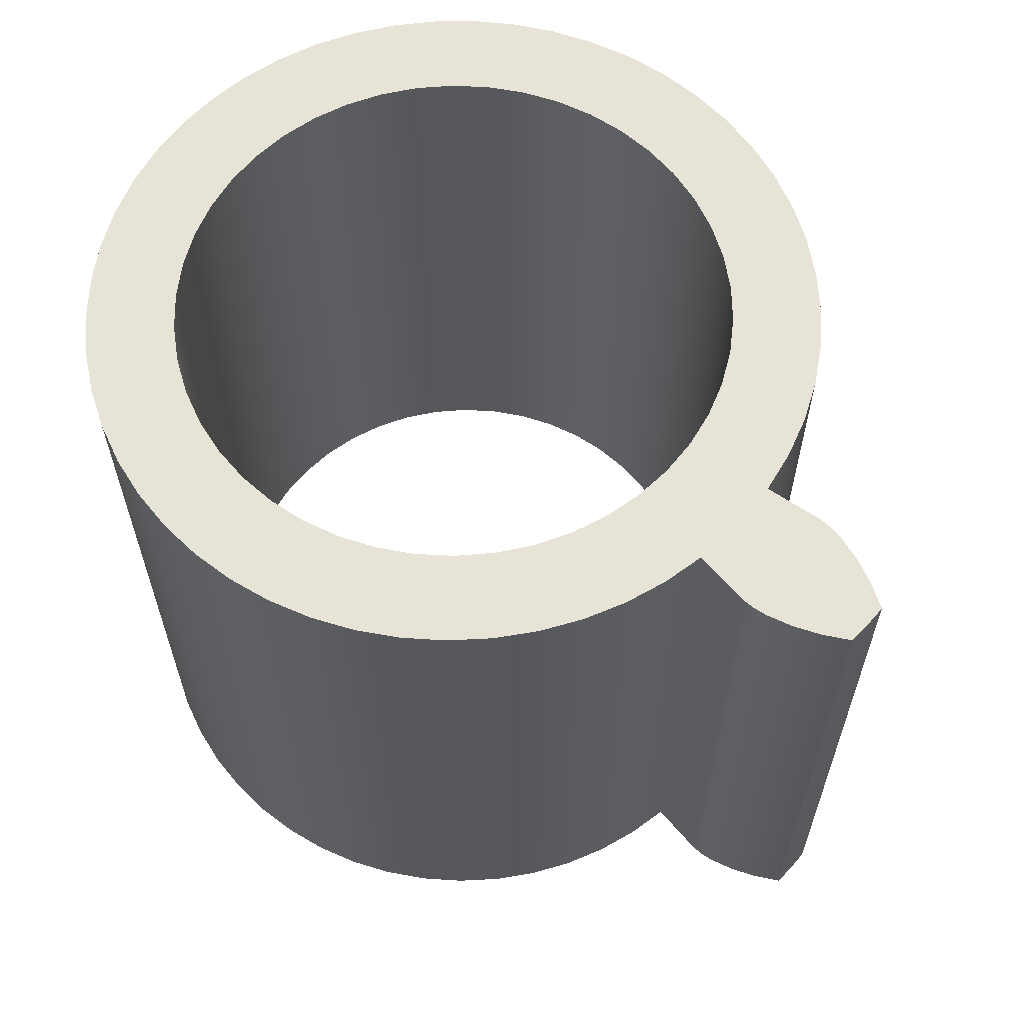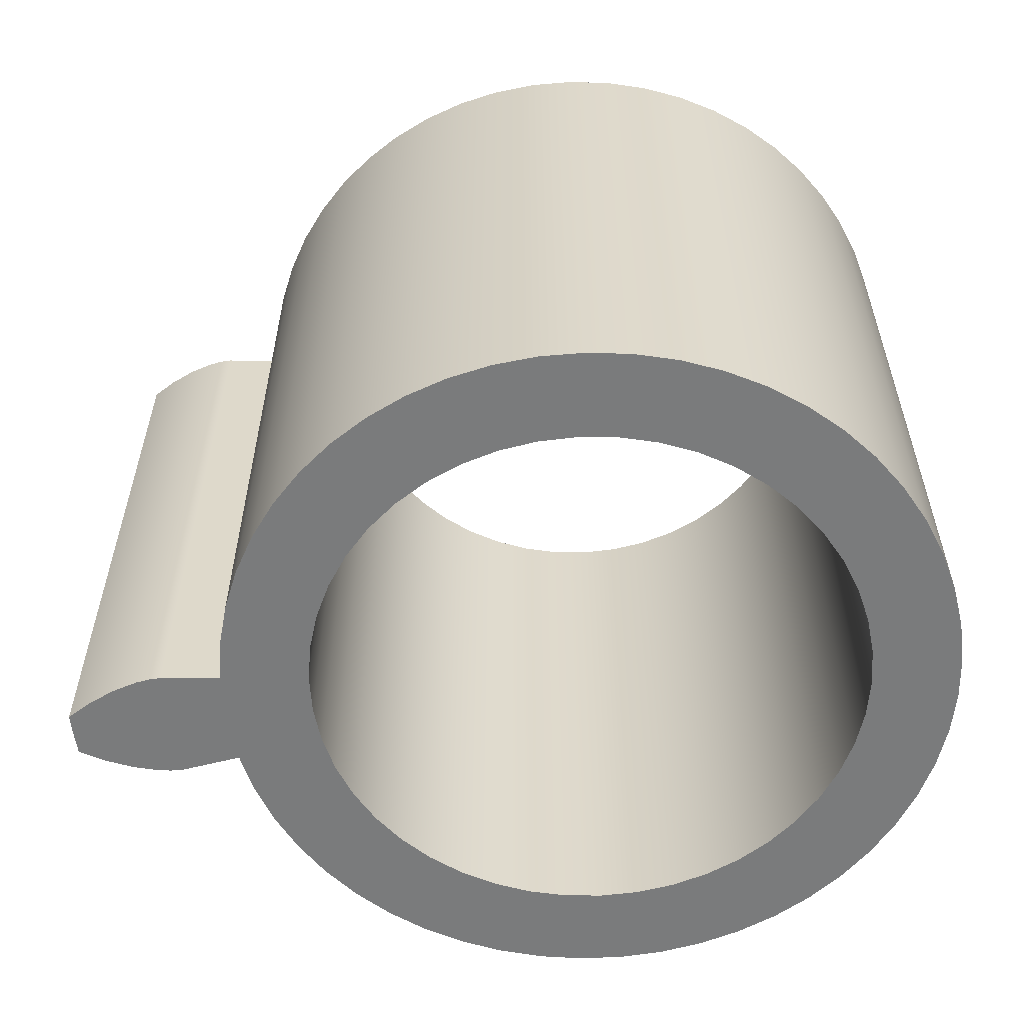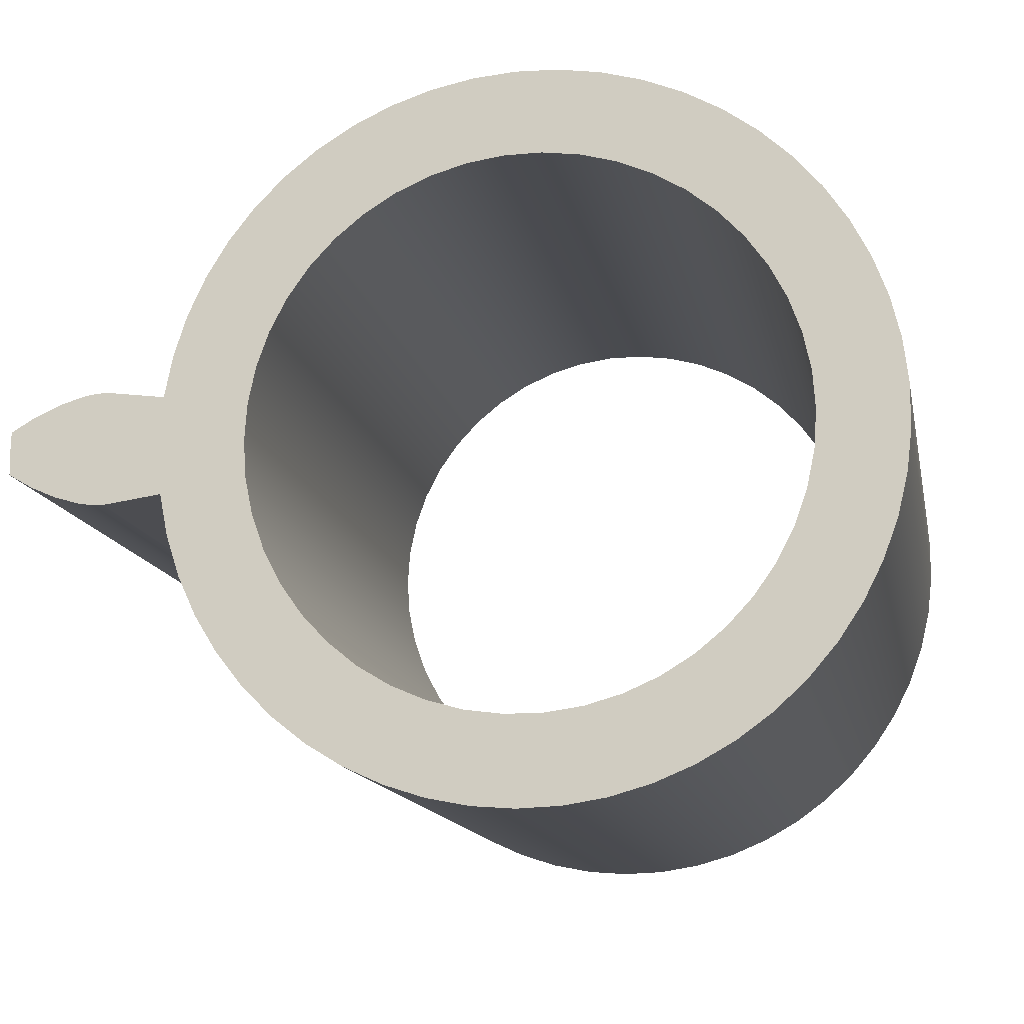
<metadata>
{"format":"obj","ext":"obj","renderer":"f3d","projection":"perspective","resolution":1024,"background":"white","views":[{"elev":61.8,"azim":42.1,"up":"+Z"},{"elev":-58.3,"azim":-172.7,"up":"+Z"},{"elev":-14.0,"azim":-168.6,"up":"+Y"}]}
</metadata>
<code>
v 0.6514 -0.08909 1.2
v 0.6514 -0.08909 0
v 0.7565 -0.1033 0
v 0.7565 -0.1033 1.2
v 0.6514 0.08909 0
v 0.6514 0.08909 1.2
v 0.7565 0.1033 1.2
v 0.7565 0.1033 0
v 0.6514 -0.08909 0
v 0.6364 -0.1651 0
v 0.6125 -0.2388 0
v 0.5802 -0.3091 0
v 0.5398 -0.3752 0
v 0.492 -0.4361 0
v 0.4373 -0.4909 0
v 0.3765 -0.5389 0
v 0.3105 -0.5795 0
v 0.2402 -0.612 0
v 0.1666 -0.636 0
v 0.09063 -0.6511 0
v 0.01343 -0.6573 0
v -0.06395 -0.6543 0
v -0.1405 -0.6422 0
v -0.215 -0.6213 0
v -0.2866 -0.5917 0
v -0.3542 -0.5539 0
v -0.4168 -0.5084 0
v -0.4737 -0.4558 0
v -0.524 -0.397 0
v -0.5671 -0.3326 0
v -0.6023 -0.2636 0
v -0.6291 -0.1909 0
v -0.6472 -0.1156 0
v -0.6563 -0.03872 0
v -0.6563 0.03872 0
v -0.6472 0.1156 0
v -0.6291 0.1909 0
v -0.6023 0.2636 0
v -0.5671 0.3326 0
v -0.524 0.397 0
v -0.4737 0.4558 0
v -0.4168 0.5084 0
v -0.3542 0.5539 0
v -0.2866 0.5917 0
v -0.215 0.6213 0
v -0.1405 0.6422 0
v -0.06395 0.6543 0
v 0.01343 0.6573 0
v 0.09063 0.6511 0
v 0.1666 0.636 0
v 0.2402 0.612 0
v 0.3105 0.5795 0
v 0.3765 0.5389 0
v 0.4373 0.4909 0
v 0.492 0.4361 0
v 0.5398 0.3752 0
v 0.5802 0.3091 0
v 0.6125 0.2388 0
v 0.6364 0.1651 0
v 0.6514 0.08909 0
v 0.7565 0.1033 0
v 0.779 0.1027 0
v 0.8017 0.09901 0
v 0.8472 0.08551 0
v 0.8924 0.06542 0
v 0.9367 0.03963 0
v 0.9374 0.01321 0
v 0.9374 -0.01321 0
v 0.9367 -0.03963 0
v 0.8924 -0.06542 0
v 0.8472 -0.08551 0
v 0.8017 -0.09901 0
v 0.779 -0.1027 0
v 0.7565 -0.1033 0
v -0.5 -6.123e-17 0
v -0.4953 -0.06808 0
v -0.4815 -0.1349 0
v -0.4586 -0.1992 0
v -0.4272 -0.2598 0
v -0.3879 -0.3155 0
v -0.3413 -0.3654 0
v -0.2883 -0.4085 0
v -0.23 -0.4439 0
v -0.1674 -0.4711 0
v -0.1017 -0.4895 0
v -0.03412 -0.4988 0
v 0.03412 -0.4988 0
v 0.1017 -0.4895 0
v 0.1674 -0.4711 0
v 0.23 -0.4439 0
v 0.2883 -0.4085 0
v 0.3413 -0.3654 0
v 0.3879 -0.3155 0
v 0.4272 -0.2598 0
v 0.4586 -0.1992 0
v 0.4815 -0.1349 0
v 0.4953 -0.06808 0
v 0.5 0 0
v 0.4953 0.06808 0
v 0.4815 0.1349 0
v 0.4586 0.1992 0
v 0.4272 0.2598 0
v 0.3879 0.3155 0
v 0.3413 0.3654 0
v 0.2883 0.4085 0
v 0.23 0.4439 0
v 0.1674 0.4711 0
v 0.1017 0.4895 0
v 0.03412 0.4988 0
v -0.03412 0.4988 0
v -0.1017 0.4895 0
v -0.1674 0.4711 0
v -0.23 0.4439 0
v -0.2883 0.4085 0
v -0.3413 0.3654 0
v -0.3879 0.3155 0
v -0.4272 0.2598 0
v -0.4586 0.1992 0
v -0.4815 0.1349 0
v -0.4953 0.06808 0
v 0.9367 -0.03963 0
v 0.9374 -0.01321 0
v 0.9374 0.01321 0
v 0.9367 0.03963 0
v 0.9367 0.03963 1.2
v 0.9374 0.01321 1.2
v 0.9374 -0.01321 1.2
v 0.9367 -0.03963 1.2
v 0.9367 0.03963 0
v 0.8924 0.06542 0
v 0.8472 0.08551 0
v 0.8017 0.09901 0
v 0.779 0.1027 0
v 0.7565 0.1033 0
v 0.7565 0.1033 1.2
v 0.779 0.1027 1.2
v 0.8017 0.09901 1.2
v 0.8472 0.08551 1.2
v 0.8924 0.06542 1.2
v 0.9367 0.03963 1.2
v 0.7565 -0.1033 0
v 0.779 -0.1027 0
v 0.8017 -0.09901 0
v 0.8472 -0.08551 0
v 0.8924 -0.06542 0
v 0.9367 -0.03963 0
v 0.9367 -0.03963 1.2
v 0.8924 -0.06542 1.2
v 0.8472 -0.08551 1.2
v 0.8017 -0.09901 1.2
v 0.779 -0.1027 1.2
v 0.7565 -0.1033 1.2
v 0.6514 0.08909 1.2
v 0.6364 0.1651 1.2
v 0.6125 0.2388 1.2
v 0.5802 0.3091 1.2
v 0.5398 0.3752 1.2
v 0.492 0.4361 1.2
v 0.4373 0.4909 1.2
v 0.3765 0.5389 1.2
v 0.3105 0.5795 1.2
v 0.2402 0.612 1.2
v 0.1666 0.636 1.2
v 0.09063 0.6511 1.2
v 0.01343 0.6573 1.2
v -0.06395 0.6543 1.2
v -0.1405 0.6422 1.2
v -0.215 0.6213 1.2
v -0.2866 0.5917 1.2
v -0.3542 0.5539 1.2
v -0.4168 0.5084 1.2
v -0.4737 0.4558 1.2
v -0.524 0.397 1.2
v -0.5671 0.3326 1.2
v -0.6023 0.2636 1.2
v -0.6291 0.1909 1.2
v -0.6472 0.1156 1.2
v -0.6563 0.03872 1.2
v -0.6563 -0.03872 1.2
v -0.6472 -0.1156 1.2
v -0.6291 -0.1909 1.2
v -0.6023 -0.2636 1.2
v -0.5671 -0.3326 1.2
v -0.524 -0.397 1.2
v -0.4737 -0.4558 1.2
v -0.4168 -0.5084 1.2
v -0.3542 -0.5539 1.2
v -0.2866 -0.5917 1.2
v -0.215 -0.6213 1.2
v -0.1405 -0.6422 1.2
v -0.06395 -0.6543 1.2
v 0.01343 -0.6573 1.2
v 0.09063 -0.6511 1.2
v 0.1666 -0.636 1.2
v 0.2402 -0.612 1.2
v 0.3105 -0.5795 1.2
v 0.3765 -0.5389 1.2
v 0.4373 -0.4909 1.2
v 0.492 -0.4361 1.2
v 0.5398 -0.3752 1.2
v 0.5802 -0.3091 1.2
v 0.6125 -0.2388 1.2
v 0.6364 -0.1651 1.2
v 0.6514 -0.08909 1.2
v 0.7565 -0.1033 1.2
v 0.779 -0.1027 1.2
v 0.8017 -0.09901 1.2
v 0.8472 -0.08551 1.2
v 0.8924 -0.06542 1.2
v 0.9367 -0.03963 1.2
v 0.9374 -0.01321 1.2
v 0.9374 0.01321 1.2
v 0.9367 0.03963 1.2
v 0.8924 0.06542 1.2
v 0.8472 0.08551 1.2
v 0.8017 0.09901 1.2
v 0.779 0.1027 1.2
v 0.7565 0.1033 1.2
v -0.5 -6.123e-17 1.2
v -0.4953 0.06808 1.2
v -0.4815 0.1349 1.2
v -0.4586 0.1992 1.2
v -0.4272 0.2598 1.2
v -0.3879 0.3155 1.2
v -0.3413 0.3654 1.2
v -0.2883 0.4085 1.2
v -0.23 0.4439 1.2
v -0.1674 0.4711 1.2
v -0.1017 0.4895 1.2
v -0.03412 0.4988 1.2
v 0.03412 0.4988 1.2
v 0.1017 0.4895 1.2
v 0.1674 0.4711 1.2
v 0.23 0.4439 1.2
v 0.2883 0.4085 1.2
v 0.3413 0.3654 1.2
v 0.3879 0.3155 1.2
v 0.4272 0.2598 1.2
v 0.4586 0.1992 1.2
v 0.4815 0.1349 1.2
v 0.4953 0.06808 1.2
v 0.5 0 1.2
v 0.4953 -0.06808 1.2
v 0.4815 -0.1349 1.2
v 0.4586 -0.1992 1.2
v 0.4272 -0.2598 1.2
v 0.3879 -0.3155 1.2
v 0.3413 -0.3654 1.2
v 0.2883 -0.4085 1.2
v 0.23 -0.4439 1.2
v 0.1674 -0.4711 1.2
v 0.1017 -0.4895 1.2
v 0.03412 -0.4988 1.2
v -0.03412 -0.4988 1.2
v -0.1017 -0.4895 1.2
v -0.1674 -0.4711 1.2
v -0.23 -0.4439 1.2
v -0.2883 -0.4085 1.2
v -0.3413 -0.3654 1.2
v -0.3879 -0.3155 1.2
v -0.4272 -0.2598 1.2
v -0.4586 -0.1992 1.2
v -0.4815 -0.1349 1.2
v -0.4953 -0.06808 1.2
v 0.6514 -0.08909 0
v 0.6514 -0.08909 1.2
v 0.6364 -0.1651 1.2
v 0.6125 -0.2388 1.2
v 0.5802 -0.3091 1.2
v 0.5398 -0.3752 1.2
v 0.492 -0.4361 1.2
v 0.4373 -0.4909 1.2
v 0.3765 -0.5389 1.2
v 0.3105 -0.5795 1.2
v 0.2402 -0.612 1.2
v 0.1666 -0.636 1.2
v 0.09063 -0.6511 1.2
v 0.01343 -0.6573 1.2
v -0.06395 -0.6543 1.2
v -0.1405 -0.6422 1.2
v -0.215 -0.6213 1.2
v -0.2866 -0.5917 1.2
v -0.3542 -0.5539 1.2
v -0.4168 -0.5084 1.2
v -0.4737 -0.4558 1.2
v -0.524 -0.397 1.2
v -0.5671 -0.3326 1.2
v -0.6023 -0.2636 1.2
v -0.6291 -0.1909 1.2
v -0.6472 -0.1156 1.2
v -0.6563 -0.03872 1.2
v -0.6563 0.03872 1.2
v -0.6472 0.1156 1.2
v -0.6291 0.1909 1.2
v -0.6023 0.2636 1.2
v -0.5671 0.3326 1.2
v -0.524 0.397 1.2
v -0.4737 0.4558 1.2
v -0.4168 0.5084 1.2
v -0.3542 0.5539 1.2
v -0.2866 0.5917 1.2
v -0.215 0.6213 1.2
v -0.1405 0.6422 1.2
v -0.06395 0.6543 1.2
v 0.01343 0.6573 1.2
v 0.09063 0.6511 1.2
v 0.1666 0.636 1.2
v 0.2402 0.612 1.2
v 0.3105 0.5795 1.2
v 0.3765 0.5389 1.2
v 0.4373 0.4909 1.2
v 0.492 0.4361 1.2
v 0.5398 0.3752 1.2
v 0.5802 0.3091 1.2
v 0.6125 0.2388 1.2
v 0.6364 0.1651 1.2
v 0.6514 0.08909 1.2
v 0.6514 0.08909 0
v 0.6364 0.1651 0
v 0.6125 0.2388 0
v 0.5802 0.3091 0
v 0.5398 0.3752 0
v 0.492 0.4361 0
v 0.4373 0.4909 0
v 0.3765 0.5389 0
v 0.3105 0.5795 0
v 0.2402 0.612 0
v 0.1666 0.636 0
v 0.09063 0.6511 0
v 0.01343 0.6573 0
v -0.06395 0.6543 0
v -0.1405 0.6422 0
v -0.215 0.6213 0
v -0.2866 0.5917 0
v -0.3542 0.5539 0
v -0.4168 0.5084 0
v -0.4737 0.4558 0
v -0.524 0.397 0
v -0.5671 0.3326 0
v -0.6023 0.2636 0
v -0.6291 0.1909 0
v -0.6472 0.1156 0
v -0.6563 0.03872 0
v -0.6563 -0.03872 0
v -0.6472 -0.1156 0
v -0.6291 -0.1909 0
v -0.6023 -0.2636 0
v -0.5671 -0.3326 0
v -0.524 -0.397 0
v -0.4737 -0.4558 0
v -0.4168 -0.5084 0
v -0.3542 -0.5539 0
v -0.2866 -0.5917 0
v -0.215 -0.6213 0
v -0.1405 -0.6422 0
v -0.06395 -0.6543 0
v 0.01343 -0.6573 0
v 0.09063 -0.6511 0
v 0.1666 -0.636 0
v 0.2402 -0.612 0
v 0.3105 -0.5795 0
v 0.3765 -0.5389 0
v 0.4373 -0.4909 0
v 0.492 -0.4361 0
v 0.5398 -0.3752 0
v 0.5802 -0.3091 0
v 0.6125 -0.2388 0
v 0.6364 -0.1651 0
v -0.5 -6.123e-17 1.2
v -0.4953 -0.06808 1.2
v -0.4815 -0.1349 1.2
v -0.4586 -0.1992 1.2
v -0.4272 -0.2598 1.2
v -0.3879 -0.3155 1.2
v -0.3413 -0.3654 1.2
v -0.2883 -0.4085 1.2
v -0.23 -0.4439 1.2
v -0.1674 -0.4711 1.2
v -0.1017 -0.4895 1.2
v -0.03412 -0.4988 1.2
v 0.03412 -0.4988 1.2
v 0.1017 -0.4895 1.2
v 0.1674 -0.4711 1.2
v 0.23 -0.4439 1.2
v 0.2883 -0.4085 1.2
v 0.3413 -0.3654 1.2
v 0.3879 -0.3155 1.2
v 0.4272 -0.2598 1.2
v 0.4586 -0.1992 1.2
v 0.4815 -0.1349 1.2
v 0.4953 -0.06808 1.2
v 0.5 0 1.2
v 0.4953 0.06808 1.2
v 0.4815 0.1349 1.2
v 0.4586 0.1992 1.2
v 0.4272 0.2598 1.2
v 0.3879 0.3155 1.2
v 0.3413 0.3654 1.2
v 0.2883 0.4085 1.2
v 0.23 0.4439 1.2
v 0.1674 0.4711 1.2
v 0.1017 0.4895 1.2
v 0.03412 0.4988 1.2
v -0.03412 0.4988 1.2
v -0.1017 0.4895 1.2
v -0.1674 0.4711 1.2
v -0.23 0.4439 1.2
v -0.2883 0.4085 1.2
v -0.3413 0.3654 1.2
v -0.3879 0.3155 1.2
v -0.4272 0.2598 1.2
v -0.4586 0.1992 1.2
v -0.4815 0.1349 1.2
v -0.4953 0.06808 1.2
v -0.5 -6.123e-17 0
v -0.4953 0.06808 0
v -0.4815 0.1349 0
v -0.4586 0.1992 0
v -0.4272 0.2598 0
v -0.3879 0.3155 0
v -0.3413 0.3654 0
v -0.2883 0.4085 0
v -0.23 0.4439 0
v -0.1674 0.4711 0
v -0.1017 0.4895 0
v -0.03412 0.4988 0
v 0.03412 0.4988 0
v 0.1017 0.4895 0
v 0.1674 0.4711 0
v 0.23 0.4439 0
v 0.2883 0.4085 0
v 0.3413 0.3654 0
v 0.3879 0.3155 0
v 0.4272 0.2598 0
v 0.4586 0.1992 0
v 0.4815 0.1349 0
v 0.4953 0.06808 0
v 0.5 0 0
v 0.4953 -0.06808 0
v 0.4815 -0.1349 0
v 0.4586 -0.1992 0
v 0.4272 -0.2598 0
v 0.3879 -0.3155 0
v 0.3413 -0.3654 0
v 0.2883 -0.4085 0
v 0.23 -0.4439 0
v 0.1674 -0.4711 0
v 0.1017 -0.4895 0
v 0.03412 -0.4988 0
v -0.03412 -0.4988 0
v -0.1017 -0.4895 0
v -0.1674 -0.4711 0
v -0.23 -0.4439 0
v -0.2883 -0.4085 0
v -0.3413 -0.3654 0
v -0.3879 -0.3155 0
v -0.4272 -0.2598 0
v -0.4586 -0.1992 0
v -0.4815 -0.1349 0
v -0.4953 -0.06808 0
v -0.5 -6.123e-17 1.2
v -0.5 -6.123e-17 0
f 2 3 1
f 1 3 4
f 6 7 5
f 5 7 8
f 10 97 9
f 9 97 98
f 9 98 60
f 60 98 99
f 60 99 59
f 59 99 100
f 59 100 58
f 58 100 101
f 58 101 57
f 57 101 102
f 57 102 56
f 56 102 103
f 56 103 55
f 55 103 104
f 55 104 54
f 54 104 105
f 54 105 53
f 53 105 52
f 52 105 106
f 52 106 51
f 51 106 107
f 51 107 50
f 50 107 108
f 50 108 49
f 49 108 109
f 49 109 48
f 48 109 110
f 48 110 47
f 47 110 111
f 47 111 46
f 46 111 112
f 46 112 45
f 45 112 44
f 44 112 113
f 44 113 43
f 43 113 114
f 43 114 42
f 42 114 115
f 42 115 41
f 41 115 116
f 41 116 40
f 40 116 117
f 40 117 39
f 39 117 118
f 39 118 38
f 38 118 37
f 37 118 119
f 37 119 36
f 36 119 120
f 36 120 35
f 35 120 75
f 35 75 34
f 34 75 76
f 34 76 33
f 33 76 77
f 33 77 32
f 32 77 78
f 32 78 31
f 31 78 30
f 30 78 79
f 30 79 29
f 29 79 80
f 29 80 28
f 28 80 81
f 28 81 27
f 27 81 82
f 27 82 26
f 26 82 83
f 26 83 25
f 25 83 84
f 25 84 24
f 24 84 23
f 23 84 85
f 23 85 22
f 22 85 86
f 22 86 21
f 21 86 87
f 21 87 20
f 20 87 88
f 20 88 19
f 19 88 89
f 19 89 18
f 18 89 90
f 18 90 17
f 17 90 91
f 17 91 16
f 16 91 15
f 15 91 92
f 15 92 14
f 14 92 93
f 14 93 13
f 13 93 94
f 13 94 12
f 12 94 95
f 12 95 11
f 11 95 96
f 11 96 10
f 10 96 97
f 9 60 74
f 74 60 61
f 74 61 62
f 74 62 73
f 73 62 63
f 73 63 72
f 72 63 64
f 72 64 71
f 71 64 70
f 70 64 65
f 70 65 68
f 68 65 67
f 67 65 66
f 68 69 70
f 128 121 127
f 127 121 122
f 127 122 126
f 126 122 123
f 126 123 125
f 125 123 124
f 129 130 140
f 140 130 139
f 139 130 131
f 139 131 138
f 138 131 132
f 138 132 137
f 137 132 133
f 137 133 136
f 136 133 134
f 136 134 135
f 141 142 152
f 152 142 151
f 151 142 143
f 151 143 150
f 150 143 144
f 150 144 149
f 149 144 145
f 149 145 148
f 148 145 146
f 148 146 147
f 154 241 153
f 153 241 242
f 153 242 204
f 204 242 243
f 204 243 203
f 203 243 244
f 203 244 202
f 202 244 245
f 202 245 201
f 201 245 246
f 201 246 200
f 200 246 247
f 200 247 199
f 199 247 248
f 199 248 198
f 198 248 249
f 198 249 197
f 197 249 196
f 196 249 250
f 196 250 195
f 195 250 251
f 195 251 194
f 194 251 252
f 194 252 193
f 193 252 253
f 193 253 192
f 192 253 254
f 192 254 191
f 191 254 255
f 191 255 190
f 190 255 256
f 190 256 189
f 189 256 188
f 188 256 257
f 188 257 187
f 187 257 258
f 187 258 186
f 186 258 259
f 186 259 185
f 185 259 260
f 185 260 184
f 184 260 261
f 184 261 183
f 183 261 262
f 183 262 182
f 182 262 181
f 181 262 263
f 181 263 180
f 180 263 264
f 180 264 179
f 179 264 219
f 179 219 178
f 178 219 220
f 178 220 177
f 177 220 221
f 177 221 176
f 176 221 222
f 176 222 175
f 175 222 174
f 174 222 223
f 174 223 173
f 173 223 224
f 173 224 172
f 172 224 225
f 172 225 171
f 171 225 226
f 171 226 170
f 170 226 227
f 170 227 169
f 169 227 228
f 169 228 168
f 168 228 167
f 167 228 229
f 167 229 166
f 166 229 230
f 166 230 165
f 165 230 231
f 165 231 164
f 164 231 232
f 164 232 163
f 163 232 233
f 163 233 162
f 162 233 234
f 162 234 161
f 161 234 235
f 161 235 160
f 160 235 159
f 159 235 236
f 159 236 158
f 158 236 237
f 158 237 157
f 157 237 238
f 157 238 156
f 156 238 239
f 156 239 155
f 155 239 240
f 155 240 154
f 154 240 241
f 204 205 153
f 153 205 218
f 218 205 206
f 218 206 217
f 217 206 207
f 217 207 216
f 216 207 215
f 215 207 208
f 215 208 209
f 210 211 209
f 209 211 214
f 209 214 215
f 211 212 214
f 214 212 213
f 265 266 368
f 368 266 267
f 368 267 367
f 367 267 268
f 367 268 366
f 366 268 269
f 366 269 365
f 365 269 270
f 365 270 364
f 364 270 271
f 364 271 363
f 363 271 272
f 363 272 362
f 362 272 273
f 362 273 361
f 361 273 274
f 361 274 360
f 360 274 275
f 360 275 359
f 359 275 276
f 359 276 358
f 358 276 277
f 358 277 357
f 357 277 278
f 357 278 356
f 356 278 279
f 356 279 355
f 355 279 280
f 355 280 354
f 354 280 281
f 354 281 353
f 353 281 282
f 353 282 352
f 352 282 283
f 352 283 351
f 351 283 284
f 351 284 350
f 350 284 285
f 350 285 349
f 349 285 286
f 349 286 348
f 348 286 287
f 348 287 347
f 347 287 288
f 347 288 346
f 346 288 289
f 346 289 345
f 345 289 290
f 345 290 344
f 344 290 291
f 344 291 343
f 343 291 292
f 343 292 342
f 342 292 293
f 342 293 341
f 341 293 294
f 341 294 340
f 340 294 295
f 340 295 339
f 339 295 296
f 339 296 338
f 338 296 297
f 338 297 337
f 337 297 298
f 337 298 336
f 336 298 299
f 336 299 335
f 335 299 300
f 335 300 334
f 334 300 301
f 334 301 333
f 333 301 302
f 333 302 332
f 332 302 303
f 332 303 331
f 331 303 304
f 331 304 330
f 330 304 305
f 330 305 329
f 329 305 306
f 329 306 328
f 328 306 307
f 328 307 327
f 327 307 308
f 327 308 326
f 326 308 309
f 326 309 325
f 325 309 310
f 325 310 324
f 324 310 311
f 324 311 323
f 323 311 312
f 323 312 322
f 322 312 313
f 322 313 321
f 321 313 314
f 321 314 320
f 320 314 315
f 320 315 319
f 319 315 316
f 319 316 318
f 318 316 317
f 370 460 369
f 369 460 462
f 461 415 414
f 414 415 416
f 414 416 413
f 413 416 417
f 413 417 412
f 412 417 418
f 412 418 411
f 411 418 419
f 411 419 410
f 410 419 420
f 410 420 409
f 409 420 421
f 409 421 408
f 408 421 422
f 408 422 407
f 407 422 423
f 407 423 406
f 406 423 424
f 406 424 405
f 405 424 425
f 405 425 404
f 404 425 426
f 404 426 403
f 403 426 427
f 403 427 402
f 402 427 428
f 402 428 401
f 401 428 429
f 401 429 400
f 400 429 430
f 400 430 399
f 399 430 431
f 399 431 398
f 398 431 432
f 398 432 397
f 397 432 433
f 397 433 396
f 396 433 434
f 396 434 395
f 395 434 435
f 395 435 394
f 394 435 436
f 394 436 393
f 393 436 437
f 393 437 392
f 392 437 438
f 392 438 391
f 391 438 439
f 391 439 390
f 390 439 440
f 390 440 389
f 389 440 441
f 389 441 388
f 388 441 442
f 388 442 387
f 387 442 443
f 387 443 386
f 386 443 444
f 386 444 385
f 385 444 445
f 385 445 384
f 384 445 446
f 384 446 383
f 383 446 447
f 383 447 382
f 382 447 448
f 382 448 381
f 381 448 449
f 381 449 380
f 380 449 450
f 380 450 379
f 379 450 451
f 379 451 378
f 378 451 452
f 378 452 377
f 377 452 453
f 377 453 376
f 376 453 454
f 376 454 375
f 375 454 455
f 375 455 374
f 374 455 456
f 374 456 373
f 373 456 457
f 373 457 372
f 372 457 458
f 372 458 371
f 371 458 459
f 371 459 370
f 370 459 460

</code>
